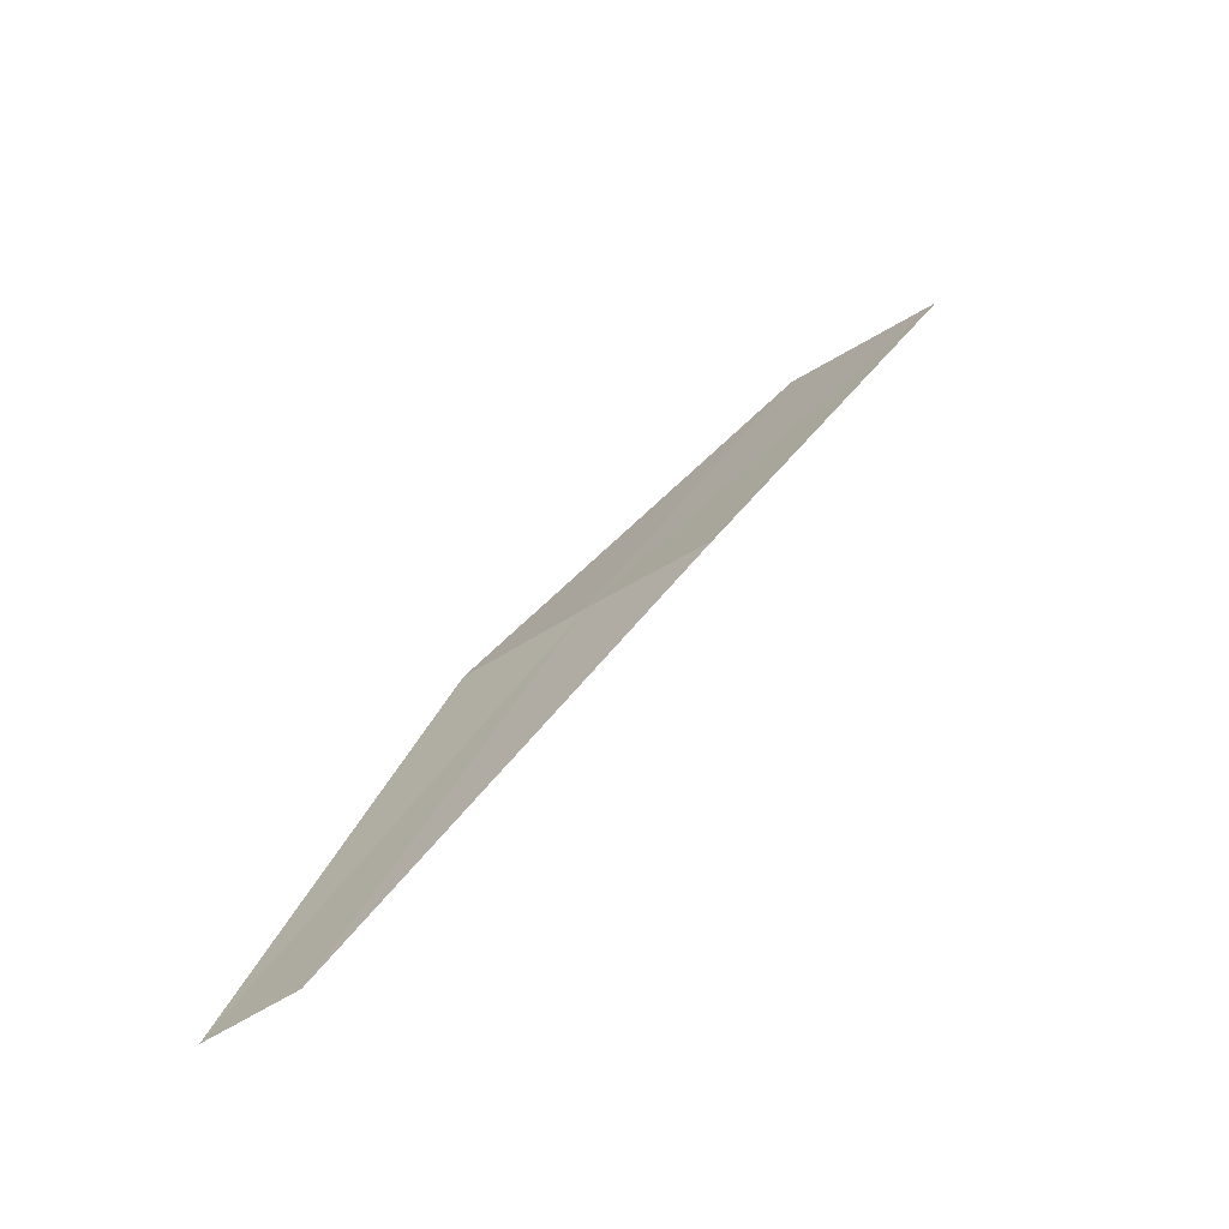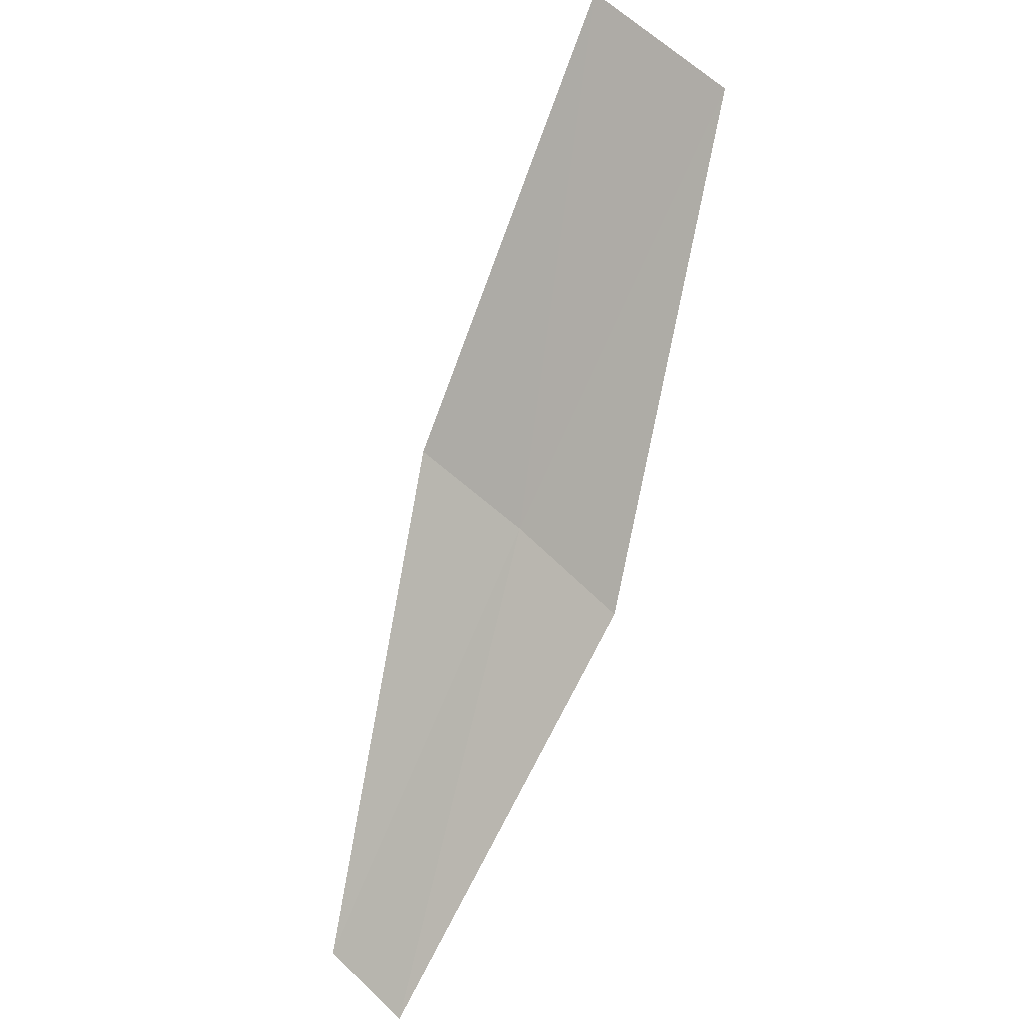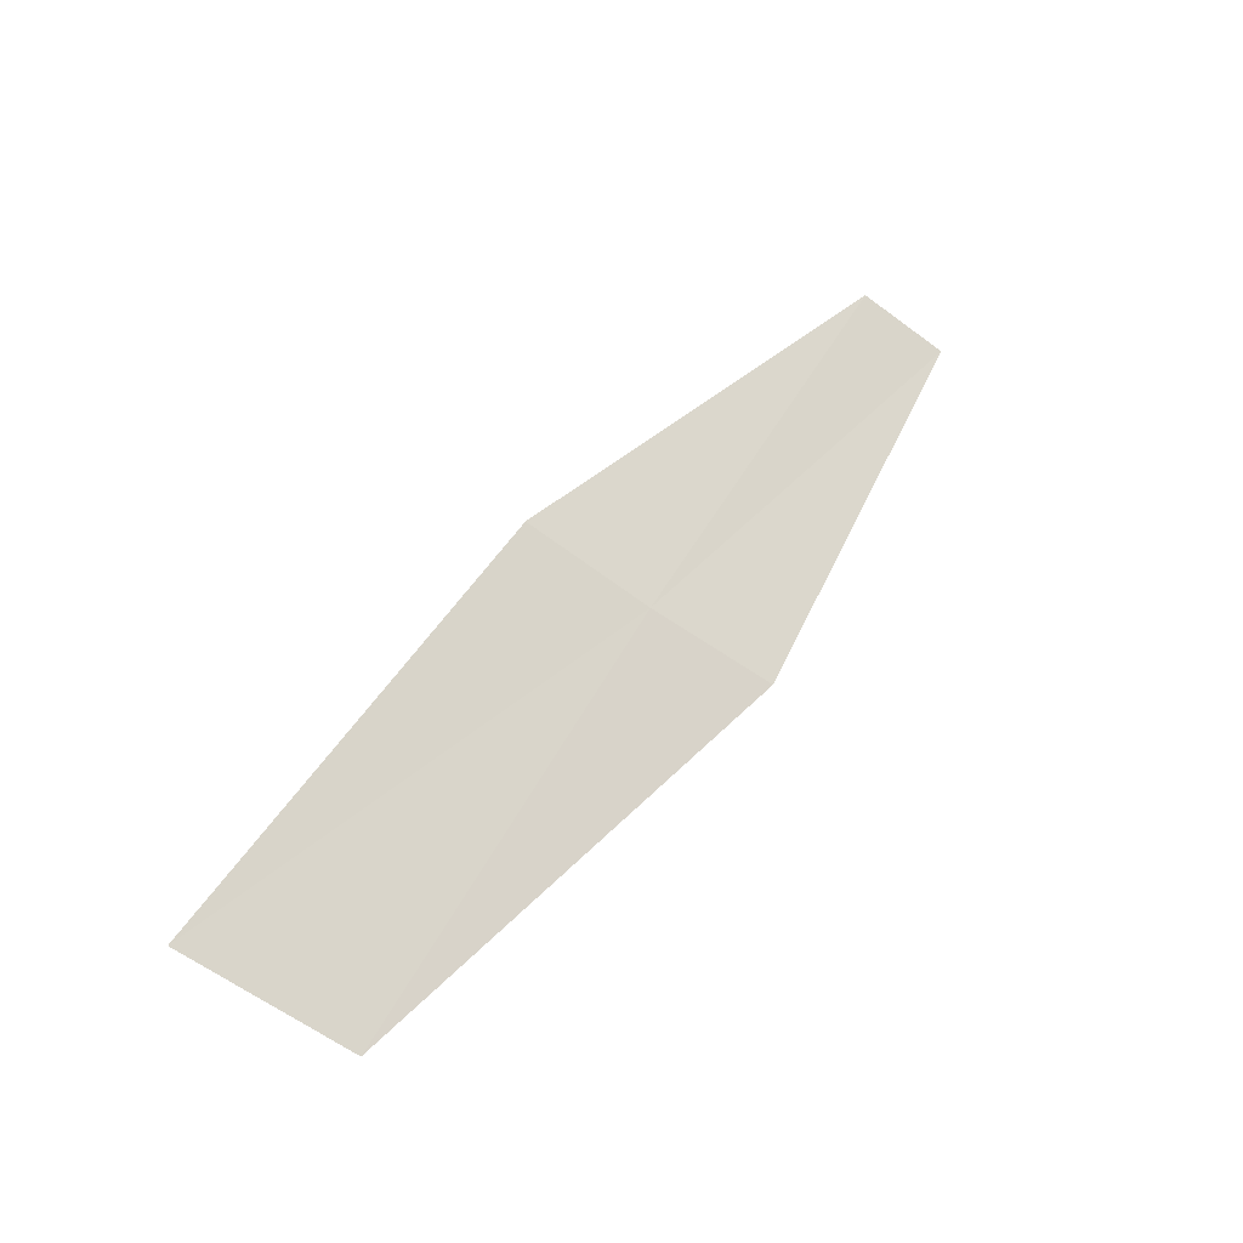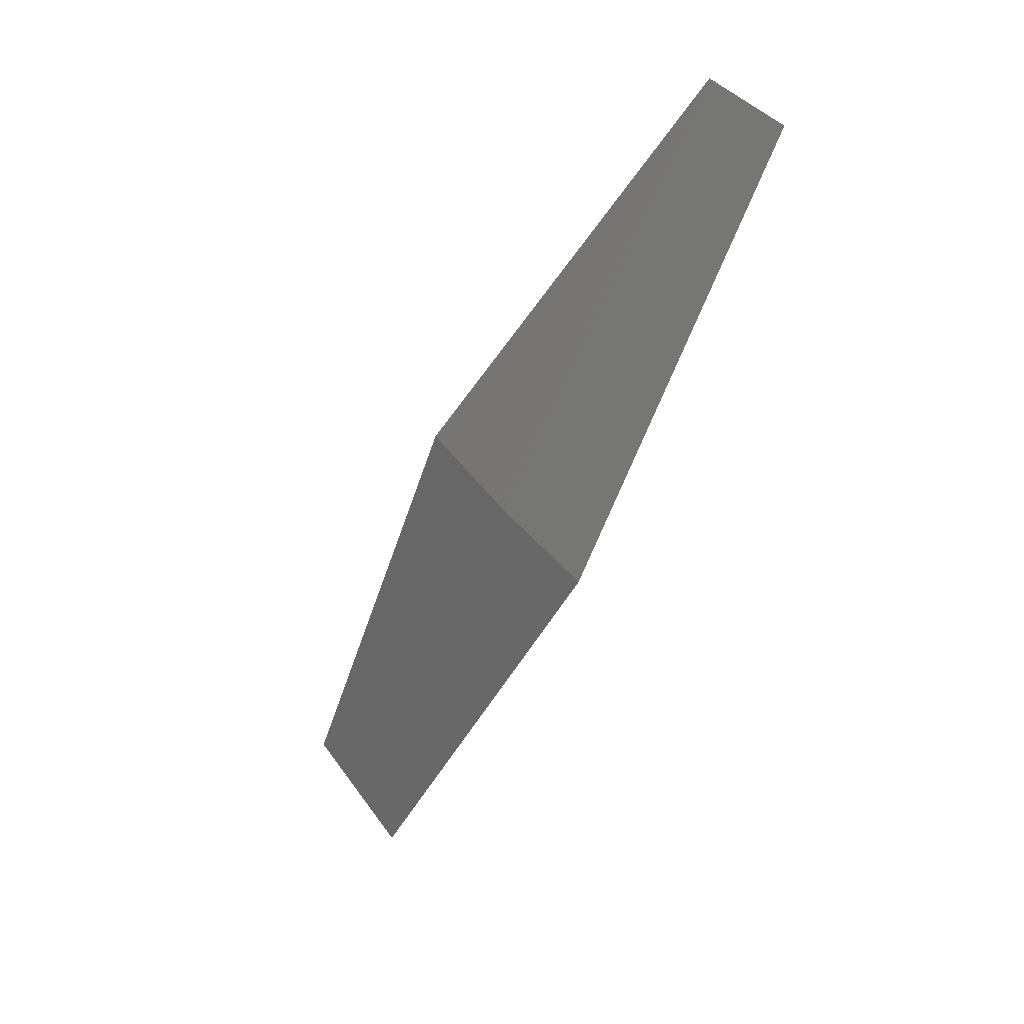
<metadata>
{"format":"obj","ext":"obj","renderer":"f3d","projection":"perspective","resolution":1024,"background":"white","views":[{"elev":13.9,"azim":164.2,"up":"+Z"},{"elev":-59.3,"azim":-66.1,"up":"+Z"},{"elev":65.3,"azim":-13.9,"up":"+Z"},{"elev":0.8,"azim":91.2,"up":"+Y"}]}
</metadata>
<code>
v -17.01 12.68 19.06
v -17.54 12.06 19.28
v -17.74 12.21 19.42
v -17.16 12.8 19.18
v -16.85 12.57 18.94
v -16.49 13.29 18.76
v -16.37 13.2 18.67
f 1 3 2
f 1 4 3
f 1 2 5
f 1 6 4
f 1 5 7
f 1 7 6

</code>
